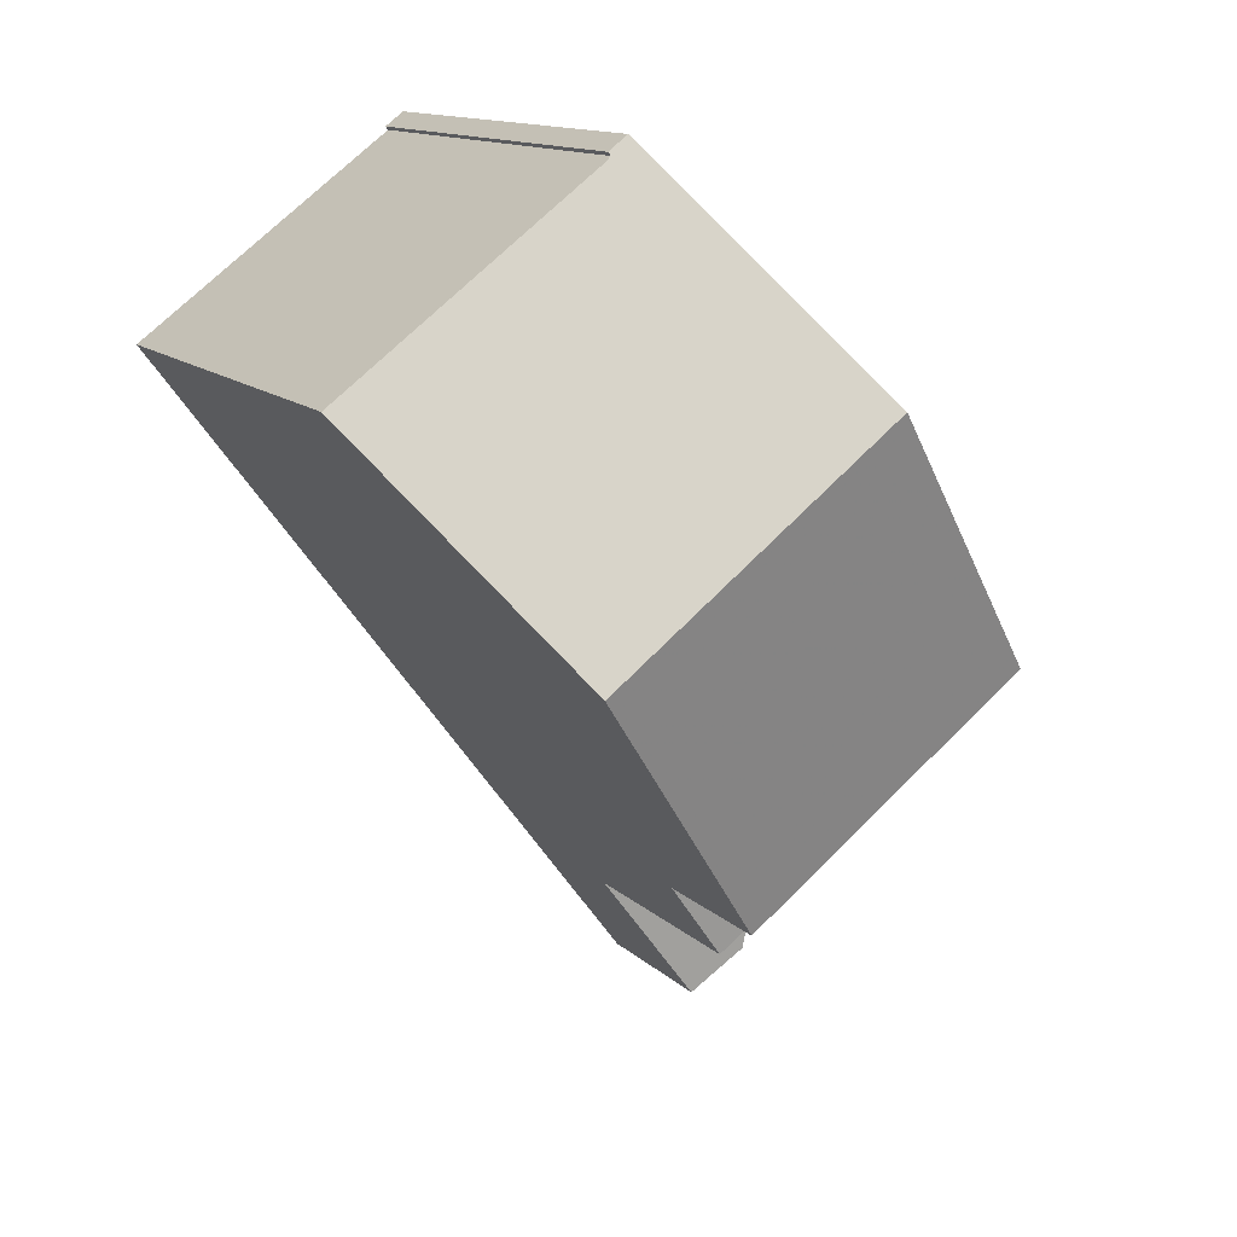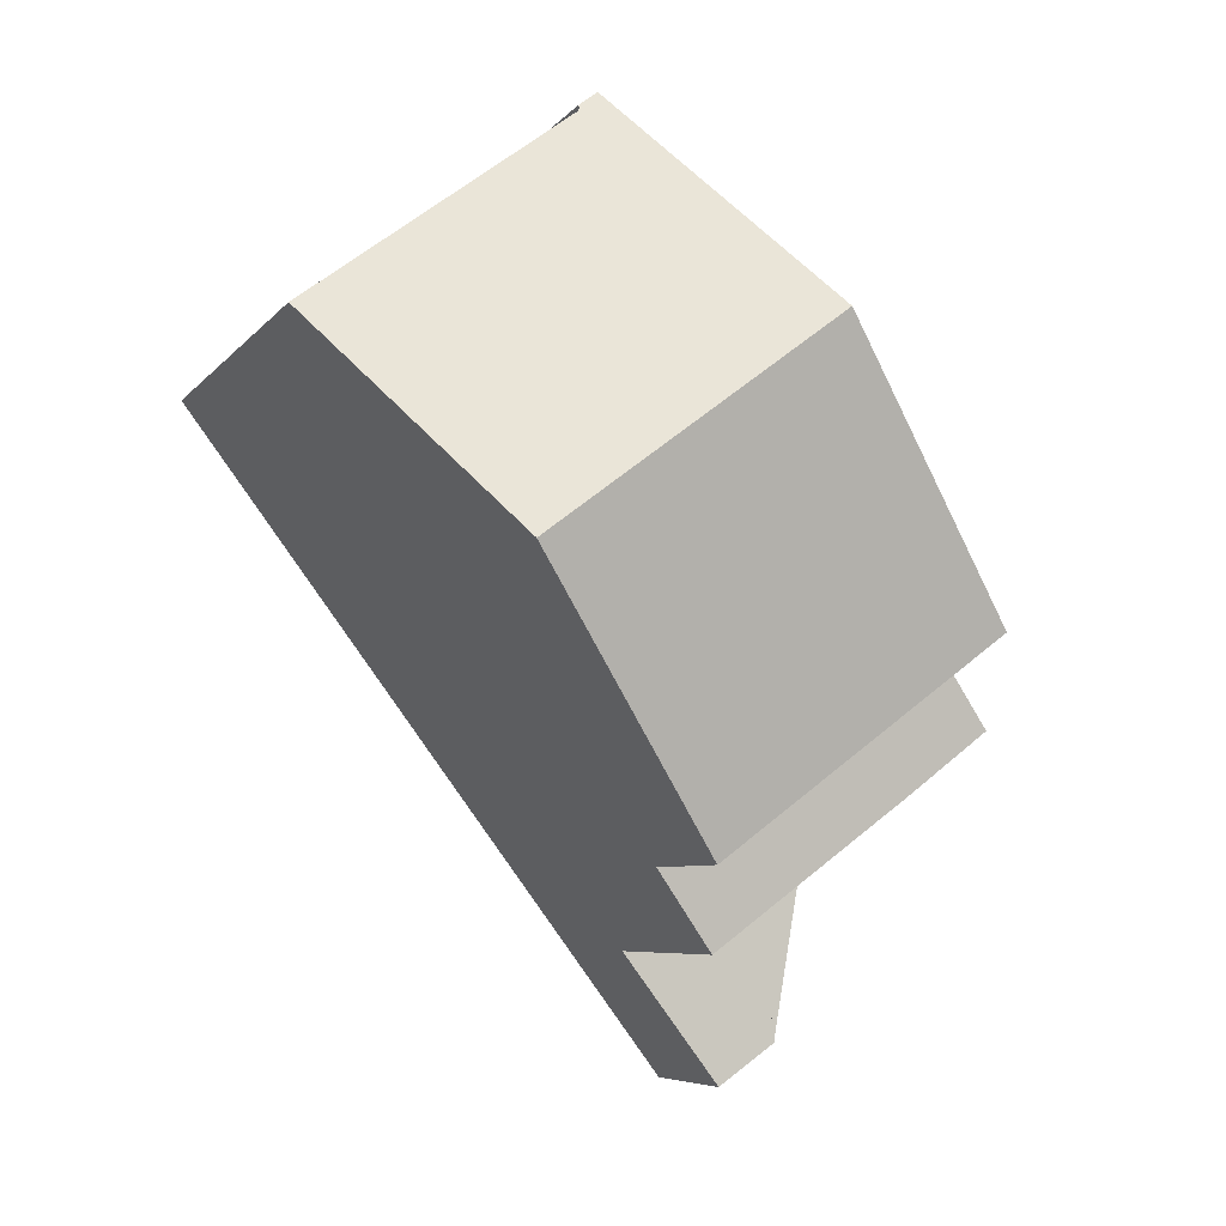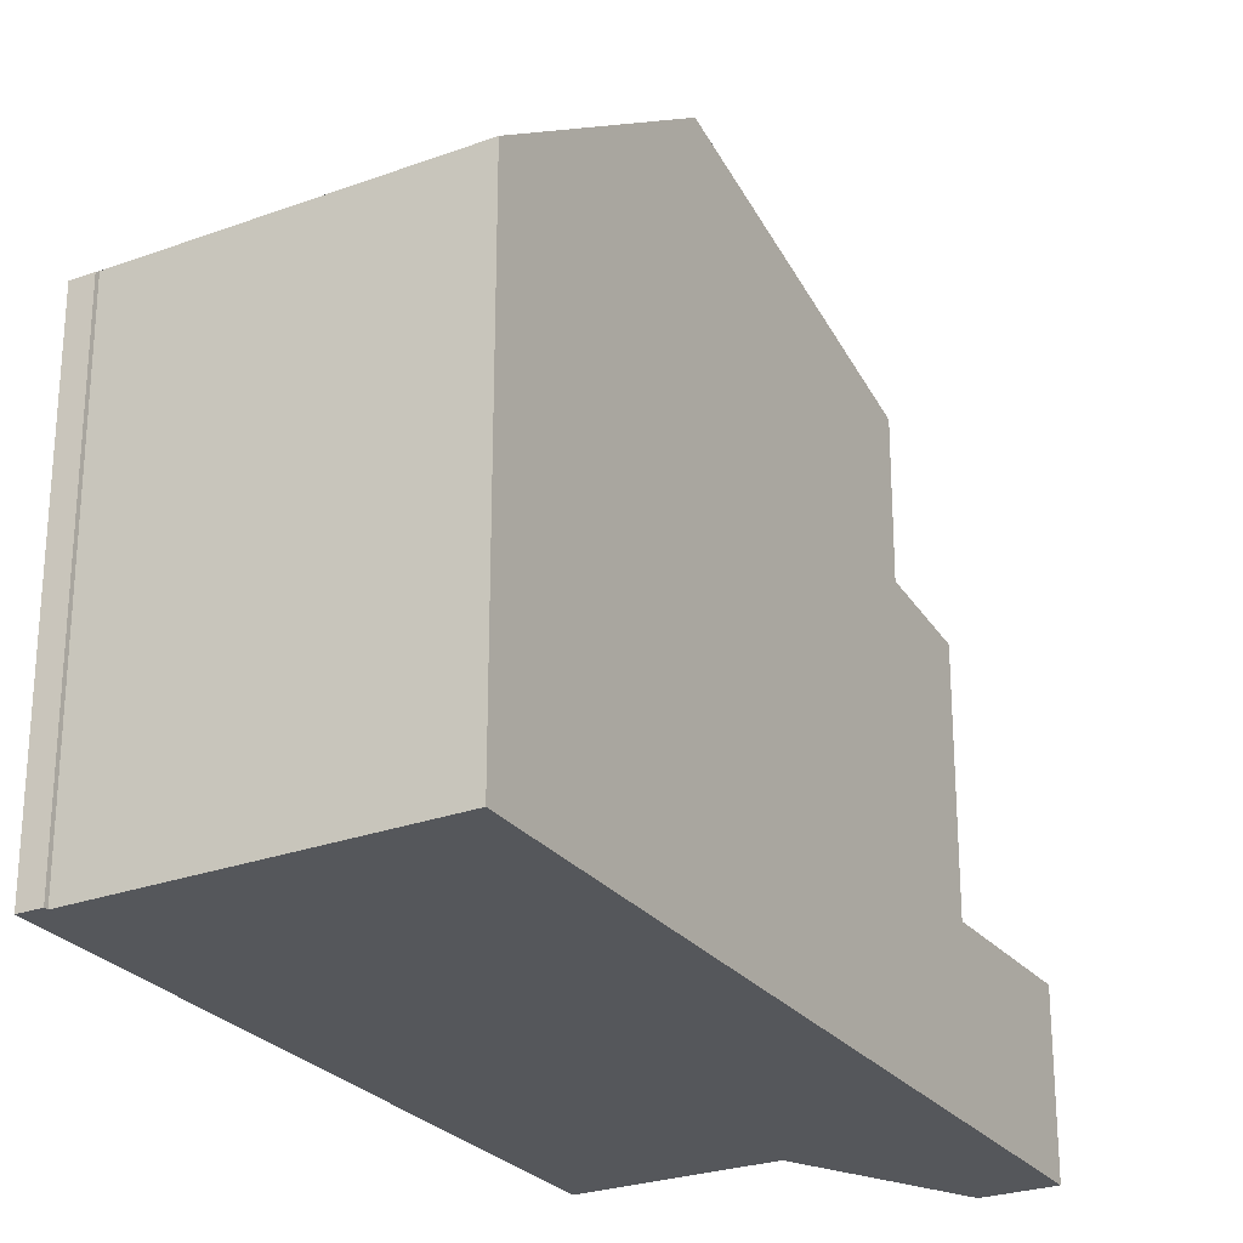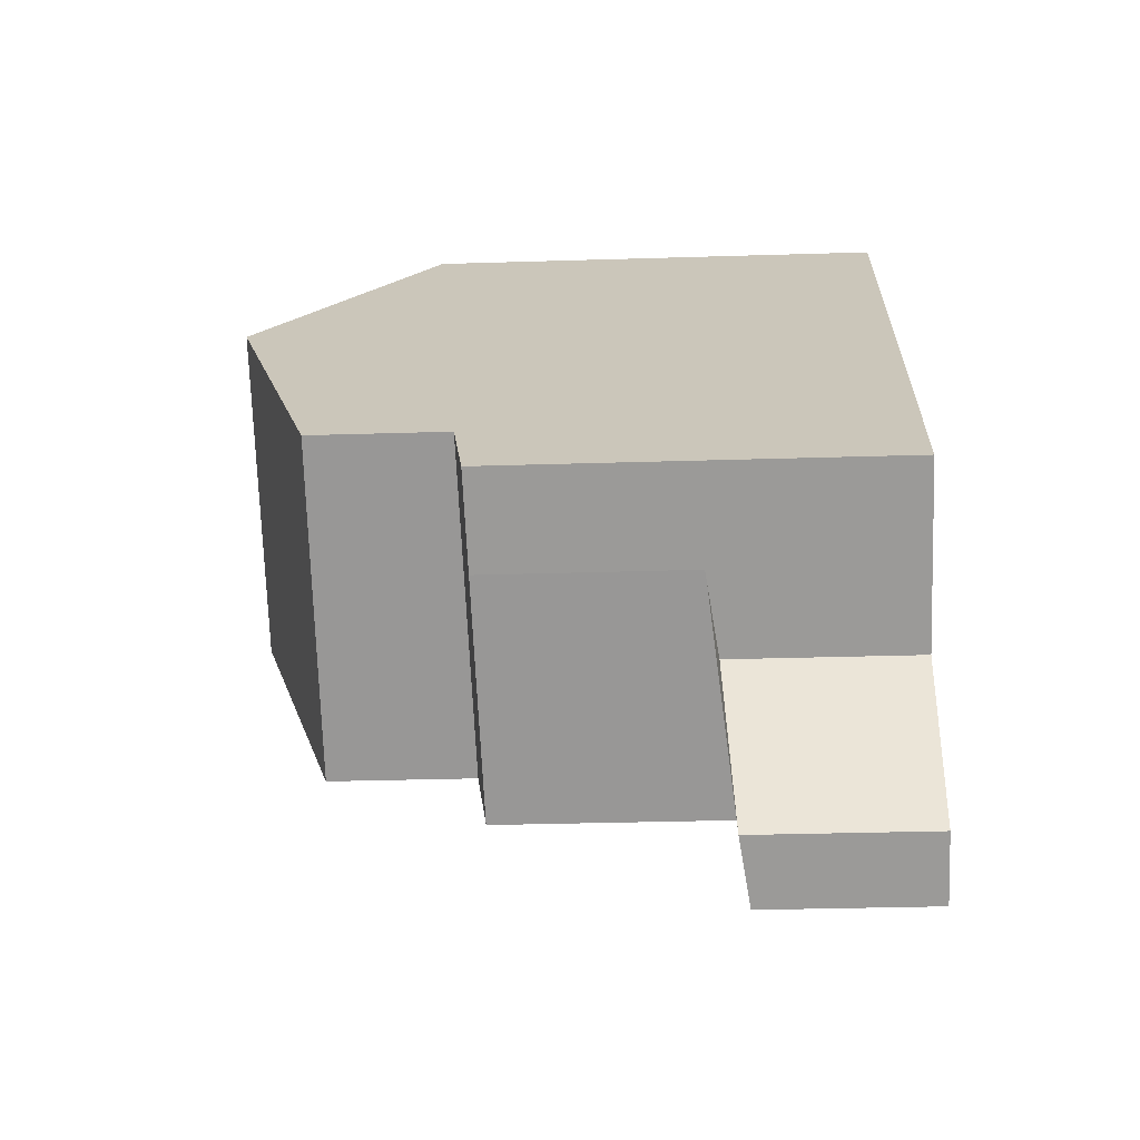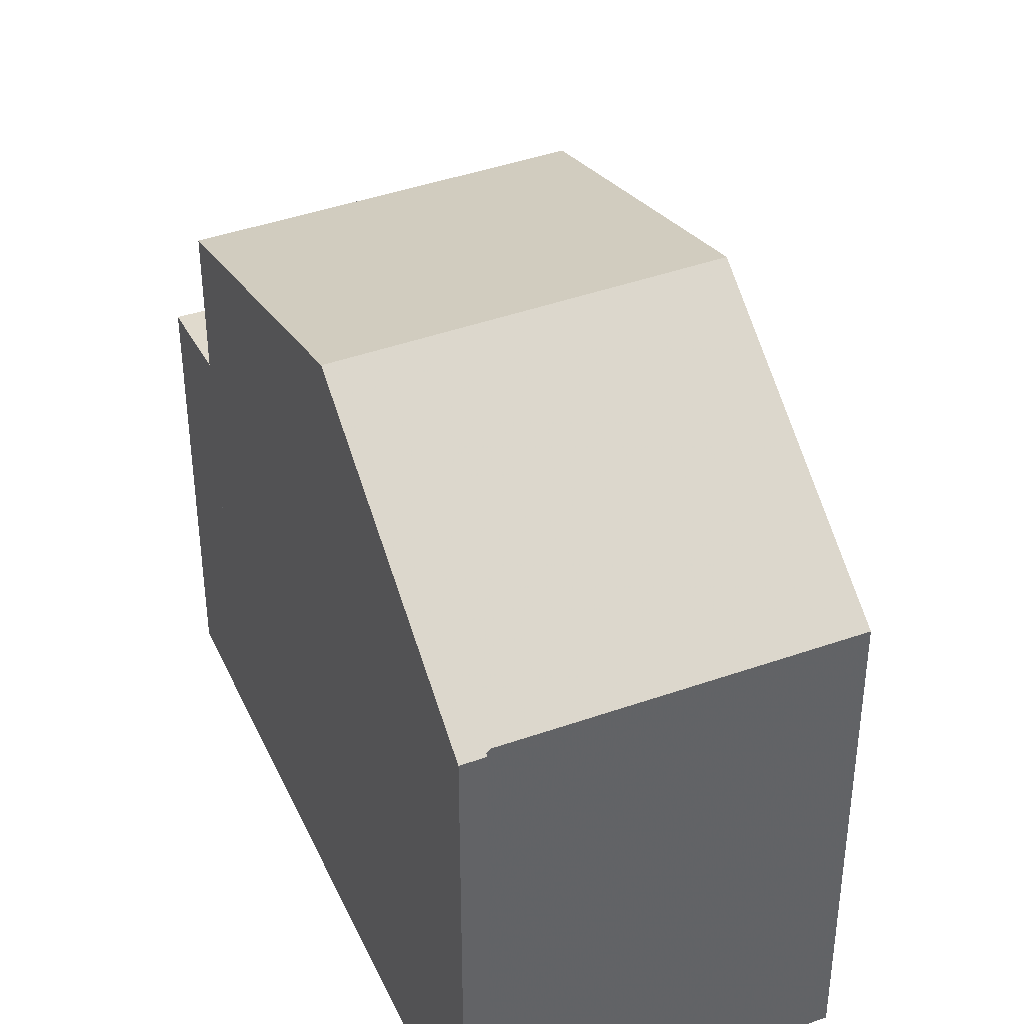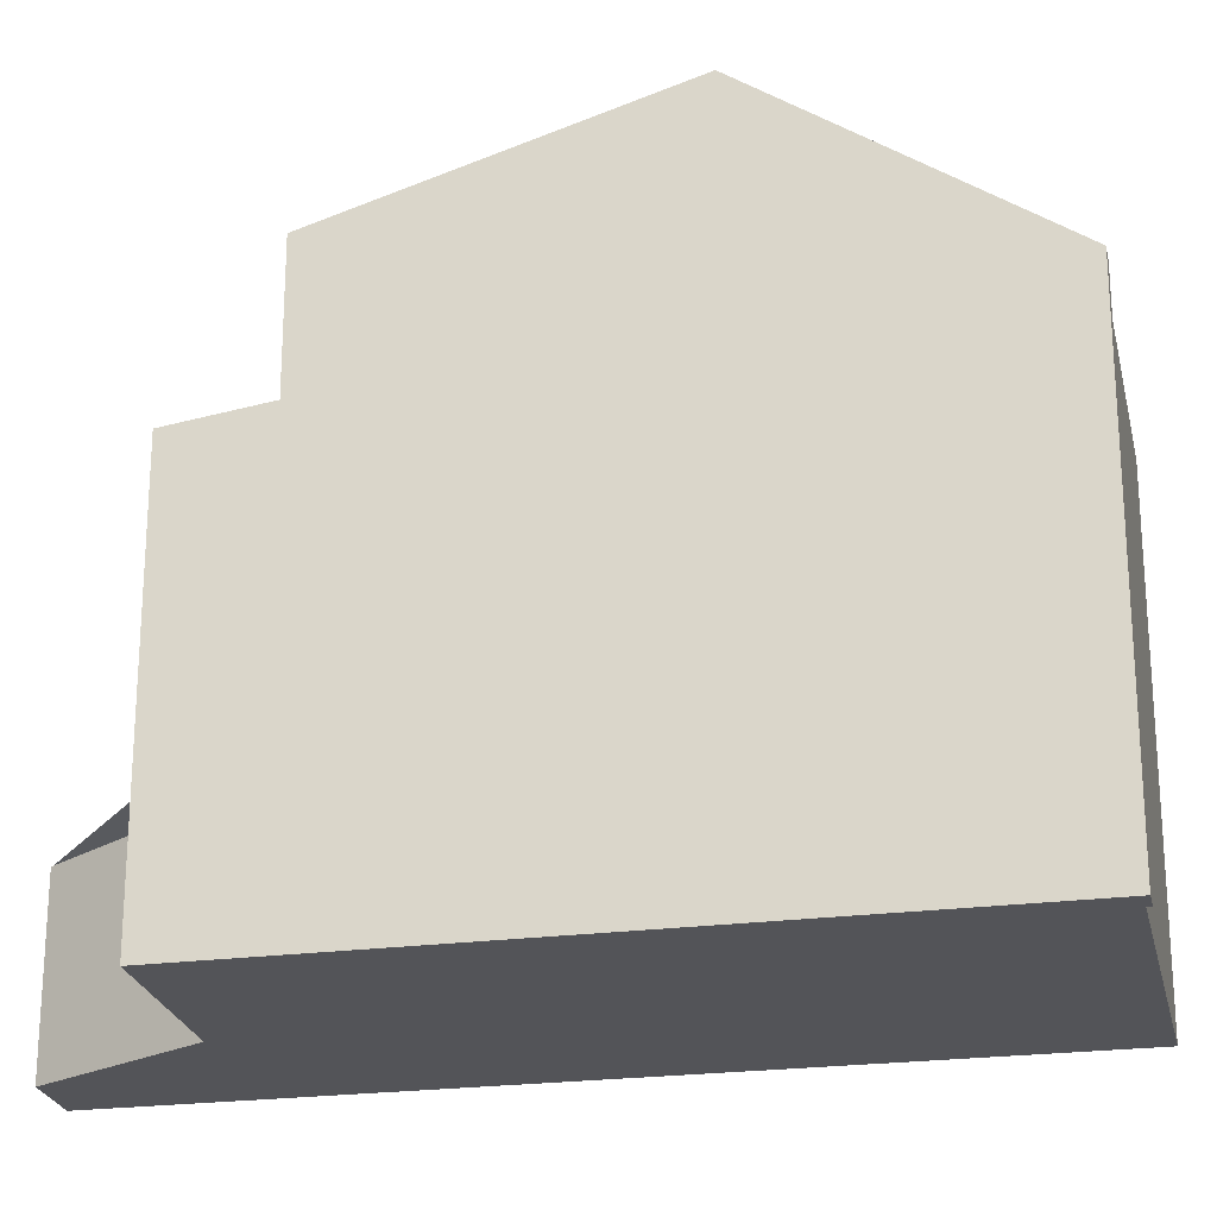
<metadata>
{"format":"obj","ext":"obj","renderer":"f3d","projection":"perspective","resolution":1024,"background":"white","views":[{"elev":13.0,"azim":-27.5,"up":"+Y"},{"elev":-6.2,"azim":-19.8,"up":"+Y"},{"elev":-26.6,"azim":-113.4,"up":"+Z"},{"elev":-31.9,"azim":92.5,"up":"+Y"},{"elev":41.3,"azim":-166.5,"up":"+Z"},{"elev":-23.6,"azim":139.0,"up":"+Z"}]}
</metadata>
<code>
v 19.93 121.7 1.289
v 19.64 121.5 1.291
v 19.68 121.5 1.334
v 15.66 118.5 1.338
v 23.55 107.9 -3.414
v 24.41 108.6 -3.264
v 24 111.5 -3.113
v 26.25 113.2 0.2664
v 22.43 118.4 4.063
v 18.15 115.1 4.087
v 22.28 118.2 4.064
v 18.31 115.3 4.086
v 21.11 111.2 2.614
v 21.24 111.3 2.613
v 25.25 114.3 2.581
v 18.15 115.1 4.087
v 22.43 118.4 4.063
v 25.38 114.4 2.58
v 21.11 111.2 2.614
v 23.66 108 -3.395
v 24.87 112.1 -2.961
v 23.88 108.2 -3.356
v 24.29 108.5 -3.286
v 24.87 112.1 -2.961
v 23.87 111.4 -3.133
v 23.47 111.1 -3.203
v 24.4 108.7 -3.262
v 24.28 108.6 -3.283
v 23.88 108.3 -3.353
v 22.01 110 -3.454
v 25.03 112.3 -2.933
v 15.86 118.2 1.563
v 20.23 121.3 1.628
v 25.38 114.4 0.4643
v 21.11 111.2 0.3863
v 25.03 112.3 0.24
v 22.01 110 0.1847
v 20.06 121.2 1.625
v 19.76 121.6 1.29
v 26.13 113.1 0.2638
v 22.28 118.2 4.064
v 25.25 114.3 2.581
v 25.25 114.3 0.462
v 21.24 111.3 2.613
v 21.24 111.3 0.3887
v 15.83 118.6 1.338
v 16.04 118.3 1.565
v 18.31 115.3 4.086
v 22.13 110.1 -3.433
v 22.13 110.1 0.187
v 21.11 111.2 0.3863
v 21.24 111.3 0.3887
v 25.25 114.3 0.462
v 25.38 114.4 2.58
v 25.38 114.4 0.4643
v 25.03 112.3 -2.933
v 22.01 110 0.1847
v 22.13 110.1 0.187
v 25.03 112.3 0.24
v 22.13 110.1 -3.433
v 22.01 110 -3.454
v 15.87 118.6 1.374
v 15.69 118.4 1.376
v 19.78 121.6 1.31
v 19.66 121.5 1.312
v 18.23 120.4 1.335
v 19.95 121.7 1.308
v 24.42 113.7 0.447
v 24.42 113.7 2.588
v 25.32 112.5 0.2463
v 24.42 113.7 0.447
v 24.42 113.7 2.588
v 21.46 117.6 4.068
v 19.23 120.6 1.613
v 18.98 120.9 1.335
v 21.46 117.6 4.068
v 24.62 113.8 0.4506
v 24.7 113.3 0.3855
v 24.39 115.4 3.008
v 24.62 113.8 2.586
v 24.62 113.8 2.586
v 24.62 113.8 0.4506
v 24.87 112.1 -2.961
v 24.87 112.1 0.237
v 24.87 112.1 0.237
v 24.34 115.8 3.1
v 25.13 114.4 2.643
v 24.59 114 2.643
v 24.31 113.8 2.643
v 21.17 111.4 2.647
v 25.25 114.5 2.642
v 21.04 111.3 2.647
v 21.75 111.7 2.609
v 21.75 111.7 0.3981
v 20.45 120.7 2.052
v 20.76 118.6 3.3
v 21.75 111.7 0.3981
v 21.95 110.3 0.2289
v 21.75 111.7 2.609
v 20.95 117.2 4.071
v 21.73 111.8 2.646
v 20.95 117.2 4.071
v 20.39 121.1 1.801
v 21.99 110 0.1878
v 23.22 112.8 0.425
v 23.47 111.1 0.2114
v 22.42 118.3 4.063
v 22.47 118 3.968
v 23.22 112.8 2.597
v 22.42 118.3 4.063
v 22.78 115.9 3.41
v 23.2 113 2.645
v 23.22 112.8 2.597
v 23.22 112.8 0.425
v 22.41 118.4 4.049
v 23.47 111.1 -3.203
v 23.47 111.1 0.2114
v 23.63 113.1 0.4324
v 23.87 111.4 0.2188
v 22.97 117.6 3.789
v 23.02 117.2 3.691
v 23.63 113.1 2.594
v 23.33 115.1 3.134
v 23.6 113.3 2.644
v 23.63 113.1 2.594
v 23.63 113.1 0.4324
v 23.87 111.4 -3.133
v 23.87 111.4 0.2188
v 23.63 108.1 -3.395
v 23.52 108 -3.415
v 19.76 121.6 1.29
v 19.93 121.7 1.289
v 19.93 121.7 -5.977
v 19.76 121.6 -5.977
v 19.66 121.5 1.312
v 19.64 121.5 1.291
v 19.64 121.5 -5.977
v 19.66 121.5 -5.977
v 18.98 120.9 1.335
v 19.68 121.5 1.334
v 19.68 121.5 -5.977
v 18.98 120.9 -5.977
v 15.69 118.4 1.376
v 15.66 118.5 1.338
v 15.66 118.5 -5.977
v 15.69 118.4 -5.977
v 23.66 108 -3.395
v 23.55 107.9 -3.414
v 23.55 107.9 -5.977
v 23.66 108 -5.977
v 24.4 108.7 -3.262
v 24.41 108.6 -3.264
v 24.41 108.6 -5.977
v 24.4 108.7 -5.977
v 24.87 112.1 -2.961
v 24 111.5 -3.113
v 24 111.5 -5.977
v 24.87 112.1 -5.977
v 25.38 114.4 0.4643
v 26.25 113.2 0.2664
v 26.25 113.2 -5.977
v 25.38 114.4 -5.977
v 21.04 111.3 2.647
v 18.15 115.1 4.087
v 18.15 115.1 -5.977
v 21.04 111.3 -5.977
v 22.41 118.4 4.049
v 22.43 118.4 4.063
v 22.43 118.4 -5.977
v 22.41 118.4 -5.977
v 23.88 108.2 -3.356
v 23.66 108 -3.395
v 23.66 108 -5.977
v 23.88 108.2 -5.977
v 25.03 112.3 -2.933
v 24.87 112.1 -2.961
v 24.87 112.1 -5.977
v 25.03 112.3 -5.977
v 24.29 108.5 -3.286
v 23.88 108.2 -3.356
v 23.88 108.2 -5.977
v 24.29 108.5 -5.977
v 24.41 108.6 -3.264
v 24.29 108.5 -3.286
v 24.29 108.5 -5.977
v 24.41 108.6 -5.977
v 24 111.5 -3.113
v 24.4 108.7 -3.262
v 24.4 108.7 -5.977
v 24 111.5 -5.977
v 18.15 115.1 4.087
v 15.86 118.2 1.563
v 15.86 118.2 -5.977
v 18.15 115.1 -5.977
v 19.95 121.7 1.308
v 20.23 121.3 1.628
v 20.23 121.3 -5.977
v 19.95 121.7 -5.977
v 19.64 121.5 1.291
v 19.76 121.6 1.29
v 19.76 121.6 -5.977
v 19.64 121.5 -5.977
v 26.25 113.2 0.2664
v 26.13 113.1 0.2638
v 26.13 113.1 -5.977
v 26.25 113.2 -5.977
v 15.66 118.5 1.338
v 15.83 118.6 1.338
v 15.83 118.6 -5.977
v 15.66 118.5 -5.977
v 21.99 110 0.1878
v 21.11 111.2 0.3863
v 21.11 111.2 -5.977
v 21.99 110 -5.977
v 25.25 114.5 2.642
v 25.38 114.4 2.58
v 25.38 114.4 -5.977
v 25.25 114.5 -5.977
v 25.32 112.5 0.2463
v 25.03 112.3 0.24
v 25.03 112.3 -5.977
v 25.32 112.5 -5.977
v 23.52 108 -3.415
v 22.01 110 -3.454
v 22.01 110 -5.977
v 23.52 108 -5.977
v 15.86 118.2 1.563
v 15.69 118.4 1.376
v 15.69 118.4 -5.977
v 15.86 118.2 -5.977
v 19.68 121.5 1.334
v 19.66 121.5 1.312
v 19.66 121.5 -5.977
v 19.68 121.5 -5.977
v 15.83 118.6 1.338
v 18.23 120.4 1.335
v 18.23 120.4 -5.977
v 15.83 118.6 -5.977
v 19.93 121.7 1.289
v 19.95 121.7 1.308
v 19.95 121.7 -5.977
v 19.93 121.7 -5.977
v 26.13 113.1 0.2638
v 25.32 112.5 0.2463
v 25.32 112.5 -5.977
v 26.13 113.1 -5.977
v 18.23 120.4 1.335
v 18.98 120.9 1.335
v 18.98 120.9 -5.977
v 18.23 120.4 -5.977
v 22.97 117.6 3.789
v 24.34 115.8 3.1
v 24.34 115.8 -5.977
v 22.97 117.6 -5.977
v 24.34 115.8 3.1
v 25.25 114.5 2.642
v 25.25 114.5 -5.977
v 24.34 115.8 -5.977
v 21.11 111.2 2.614
v 21.04 111.3 2.647
v 21.04 111.3 -5.977
v 21.11 111.2 -5.977
v 20.23 121.3 1.628
v 20.39 121.1 1.801
v 20.39 121.1 -5.977
v 20.23 121.3 -5.977
v 22.01 110 0.1847
v 21.99 110 0.1878
v 21.99 110 -5.977
v 22.01 110 -5.977
v 20.39 121.1 1.801
v 22.41 118.4 4.049
v 22.41 118.4 -5.977
v 20.39 121.1 -5.977
v 22.43 118.4 4.063
v 22.97 117.6 3.789
v 22.97 117.6 -5.977
v 22.43 118.4 -5.977
v 23.55 107.9 -3.414
v 23.52 108 -3.415
v 23.52 108 -5.977
v 23.55 107.9 -5.977
v 15.66 118.5 -5.977
v 19.68 121.5 -5.977
v 19.64 121.5 -5.977
v 19.93 121.7 -5.977
v 26.25 113.2 -5.977
v 24 111.5 -5.977
v 24.41 108.6 -5.977
v 23.55 107.9 -5.977
f 122 72 89 124
f 75 66 62 47 74
f 130 5 20 129
f 87 15 54 91
f 92 13 14 90
f 129 20 22 29
f 29 22 23 28
f 28 23 6 27
f 27 7 21 24 25 28
f 28 25 26 29
f 42 18 34 43
f 102 76 96
f 49 30 37 50
f 64 38 33 67
f 24 21 56
f 45 35 19 44
f 110 17 115
f 82 68 69 81
f 63 32 47 62
f 47 32 16 48
f 116 49 50 117
f 104 57 58 98
f 85 59 70 78
f 53 40 8 55
f 62 46 4 63
f 64 39 2 65
f 66 46 62
f 67 1 39 64
f 94 45 44 93
f 78 70 40 53 77
f 88 80 15 87
f 74 38 64 65 3 75
f 96 76 41 95
f 77 71 78
f 89 72 80 88
f 81 42 43 82
f 84 36 31 83
f 119 85 78 71 118
f 121 79 86 120
f 87 79 88
f 123 89 88 79 121
f 124 89 123
f 91 86 79 87
f 90 12 10 92
f 114 94 93 113
f 95 38 74 96
f 97 52 98
f 100 12 90 101
f 103 33 38 95
f 98 52 51 104
f 101 90 14 99
f 96 74 47 48 102
f 105 97 98 58 106
f 107 11 108
f 108 11 73 111
f 111 73 100 101 112
f 126 114 113 125
f 115 103 95 41 110
f 127 116 117 128
f 112 101 99 109
f 118 105 106 119
f 120 9 107 108 121
f 121 108 111 123
f 123 111 112 124
f 125 69 68 126
f 128 84 83 127
f 124 112 109 122
f 129 60 61 130
f 29 26 60 129
f 132 133 134 131
f 136 137 138 135
f 140 141 142 139
f 144 145 146 143
f 148 149 150 147
f 152 153 154 151
f 156 157 158 155
f 160 161 162 159
f 164 165 166 163
f 168 169 170 167
f 172 173 174 171
f 176 177 178 175
f 180 181 182 179
f 184 185 186 183
f 188 189 190 187
f 192 193 194 191
f 196 197 198 195
f 200 201 202 199
f 204 205 206 203
f 208 209 210 207
f 212 213 214 211
f 216 217 218 215
f 220 221 222 219
f 224 225 226 223
f 228 229 230 227
f 232 233 234 231
f 236 237 238 235
f 240 241 242 239
f 244 245 246 243
f 248 249 250 247
f 252 253 254 251
f 256 257 258 255
f 260 261 262 259
f 264 265 266 263
f 268 269 270 267
f 272 273 274 271
f 276 277 278 275
f 280 281 282 279
f 284 285 286 287 288 289 290 283

</code>
